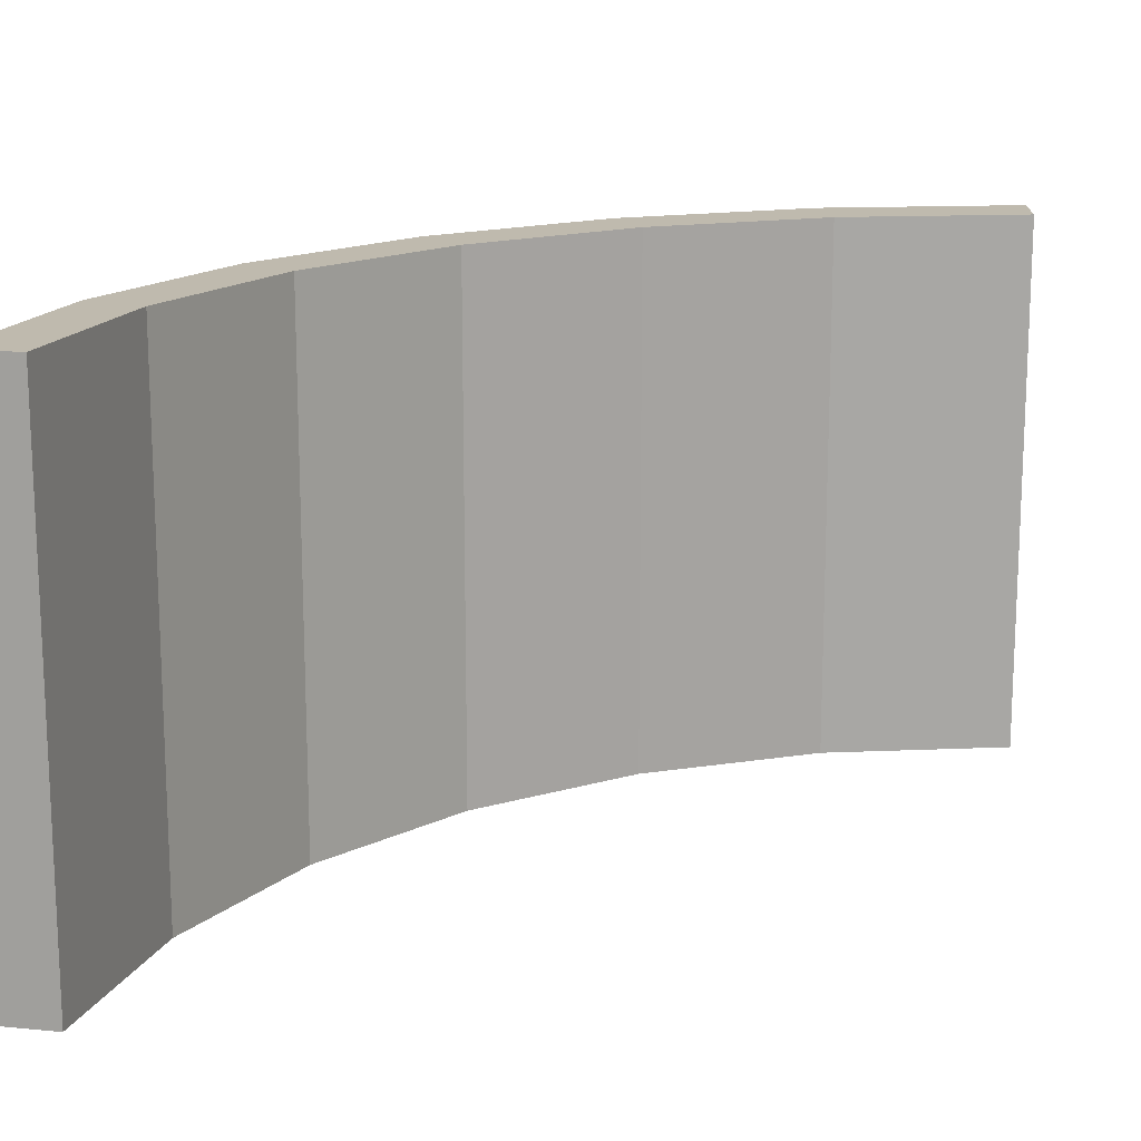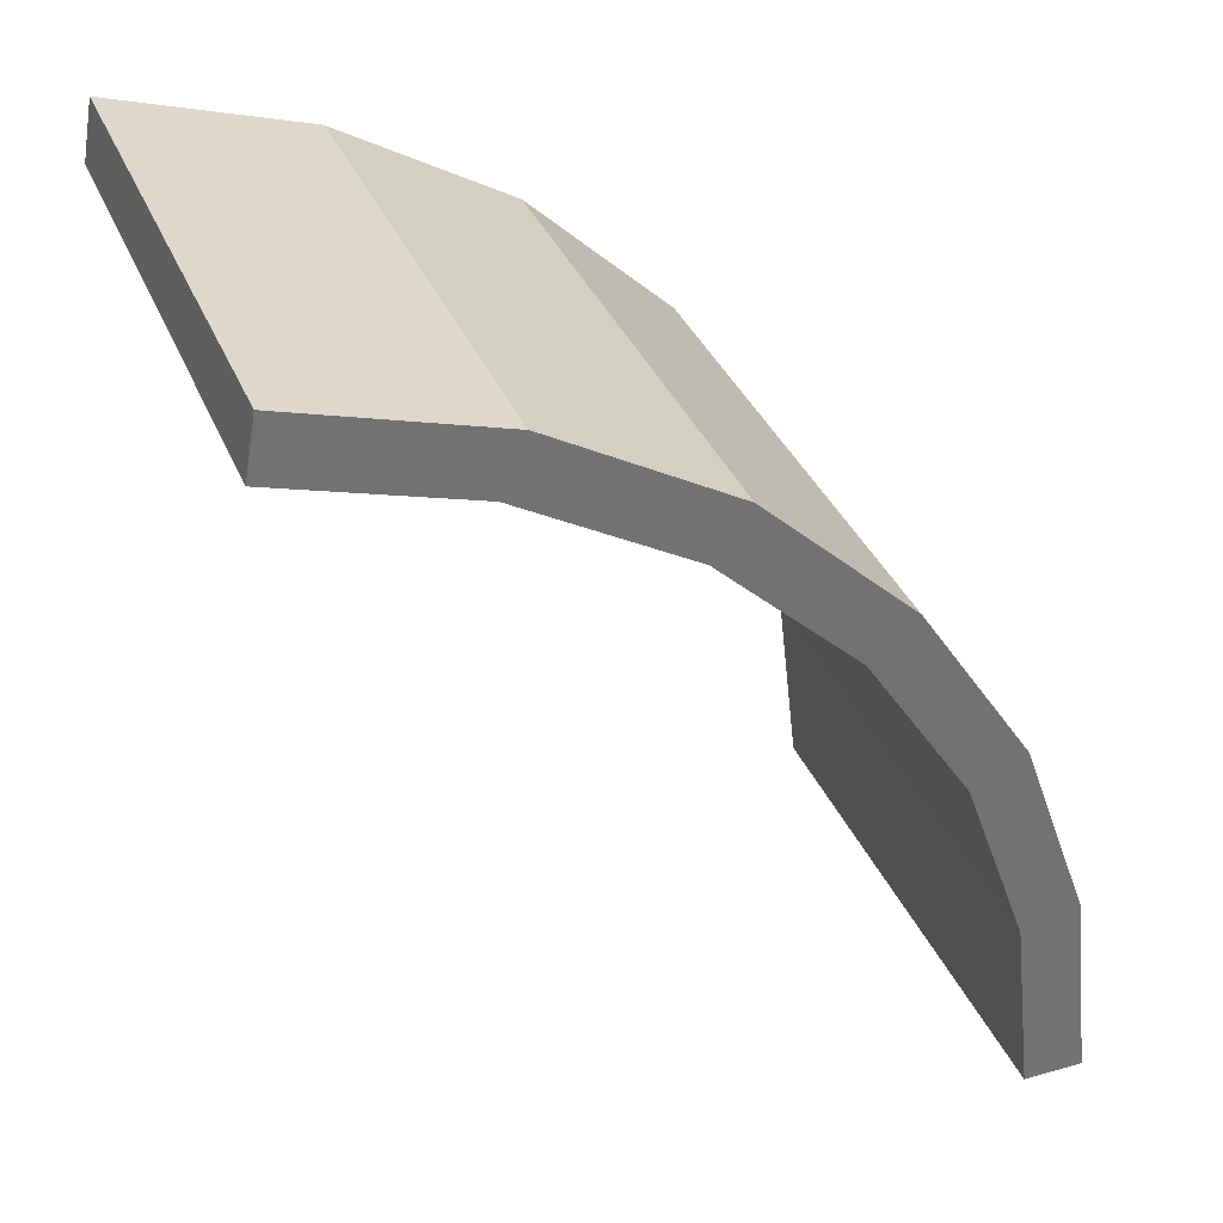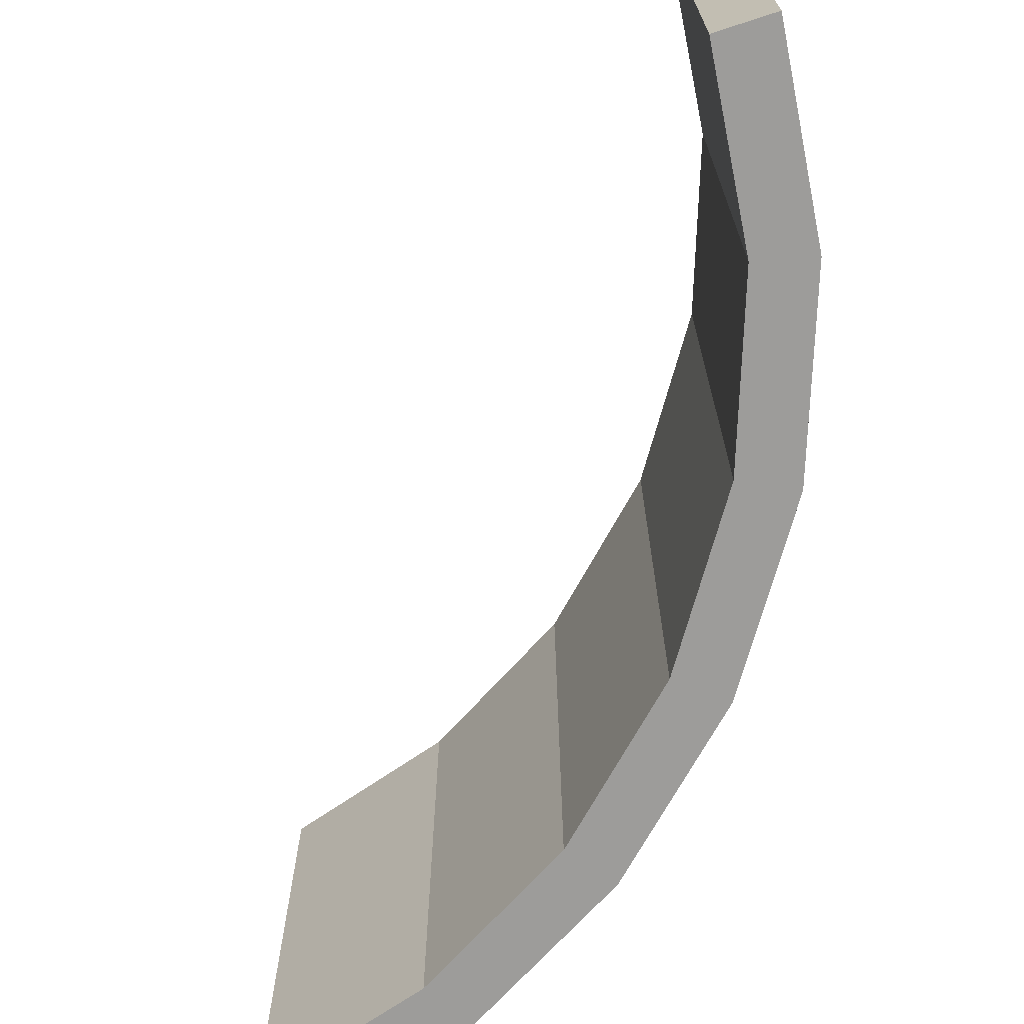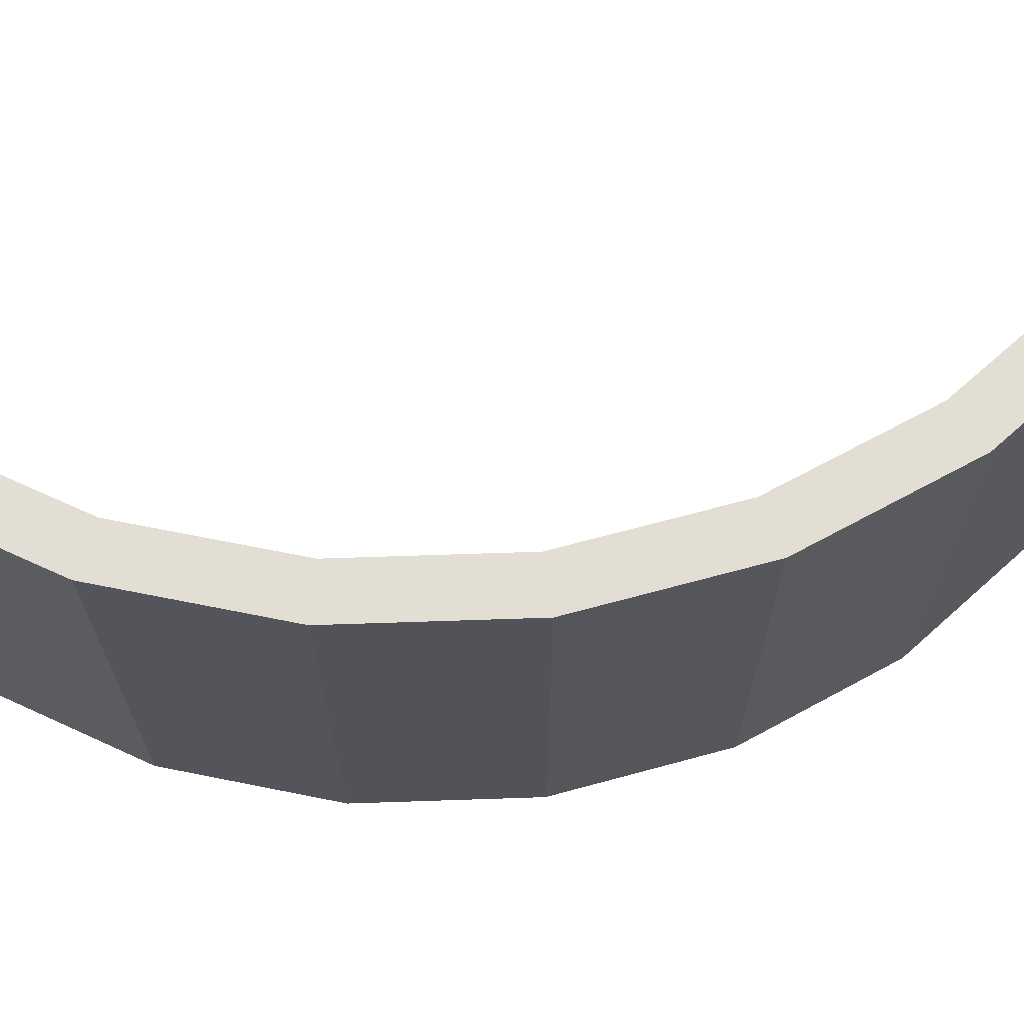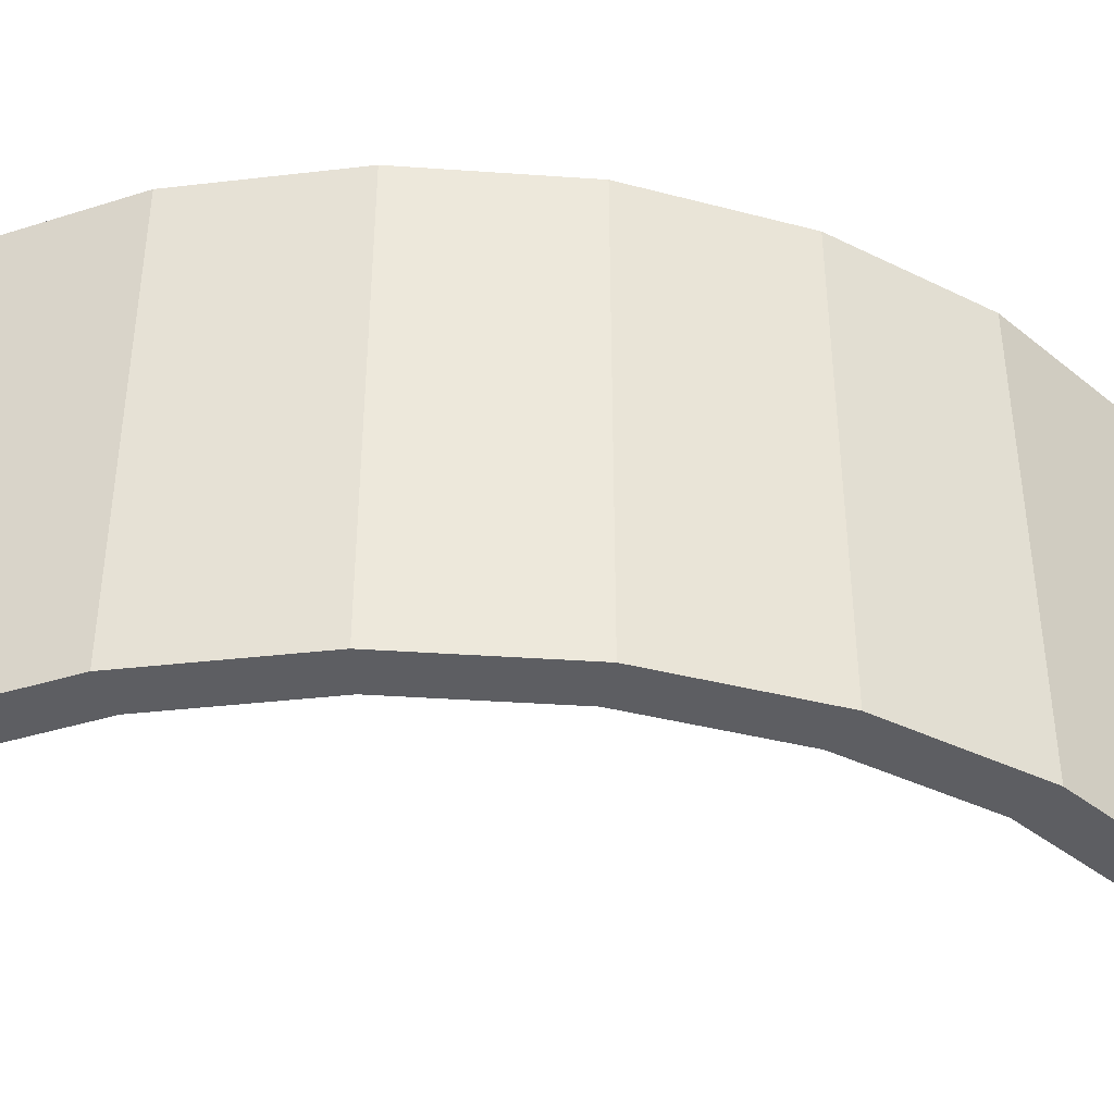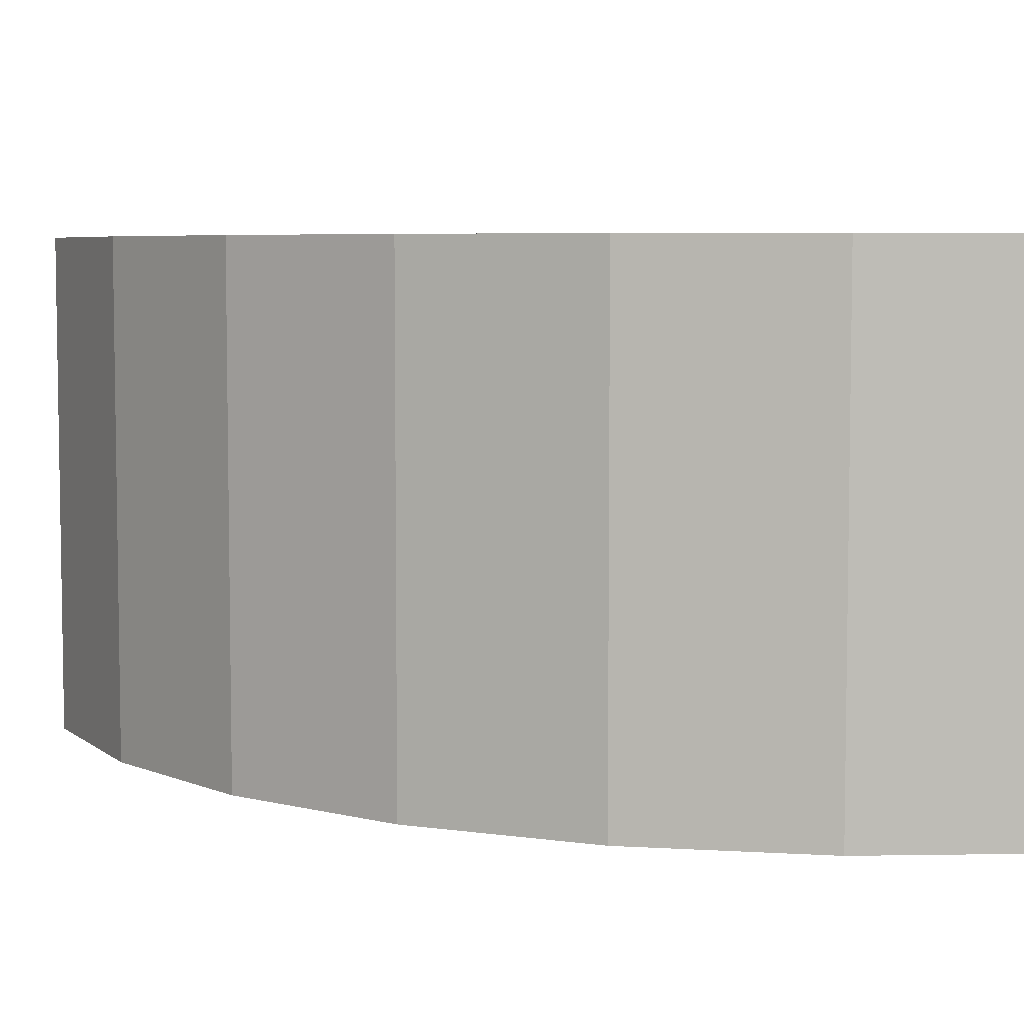
<metadata>
{"format":"obj","ext":"obj","renderer":"f3d","projection":"perspective","resolution":1024,"background":"white","views":[{"elev":15.8,"azim":11.5,"up":"+Z"},{"elev":35.4,"azim":159.3,"up":"+Y"},{"elev":-70.1,"azim":118.0,"up":"+Z"},{"elev":67.2,"azim":-138.6,"up":"+Z"},{"elev":-38.3,"azim":-141.7,"up":"+Z"},{"elev":5.8,"azim":-99.5,"up":"+Z"}]}
</metadata>
<code>
g COL_Mid_LeftRamp
v -0 0 0
v 0.593 5.074 0
v 0.593 5.074 13.25
v -6.732e-05 6.489e-06 13.25
v 2.053 4.728 0
v 1.5 0 0
v 1.5 7.901e-06 13.25
v 2.053 4.728 13.25
v -6.732e-05 6.489e-06 13.25
v 1.5 7.901e-06 13.25
v 1.5 0 0
v -0 0 0
v 0.593 5.074 0
v 2.34 9.874 0
v 2.34 9.874 13.25
v 0.593 5.074 13.25
v 3.681 9.2 0
v 2.053 4.728 0
v 2.053 4.728 13.25
v 3.68 9.2 13.25
v 2.34 9.874 0
v 5.147 14.14 0
v 5.147 14.14 13.25
v 2.34 9.874 13.25
v 6.296 13.18 0
v 3.681 9.2 0
v 3.68 9.2 13.25
v 6.296 13.18 13.25
v 5.147 14.14 0
v 8.863 17.65 0
v 8.862 17.65 13.25
v 5.147 14.14 13.25
v 9.758 16.44 0
v 6.296 13.18 0
v 6.296 13.18 13.25
v 9.758 16.44 13.25
v 8.863 17.65 0
v 13.29 20.2 0
v 13.29 20.2 13.25
v 8.862 17.65 13.25
v 13.88 18.82 0
v 9.758 16.44 0
v 9.758 16.44 13.25
v 13.88 18.82 13.25
v 13.29 20.2 0
v 18.18 21.67 0
v 18.18 21.67 13.25
v 13.29 20.2 13.25
v 18.44 20.19 0
v 13.88 18.82 0
v 13.88 18.82 13.25
v 18.44 20.19 13.25
v 18.44 20.19 13.25
v 18.18 21.67 13.25
v 18.18 21.67 0
v 18.44 20.19 0
v -6.732e-05 6.489e-06 13.25
v 2.053 4.728 13.25
v 1.5 7.901e-06 13.25
v 0.593 5.074 13.25
v 3.68 9.2 13.25
v 2.34 9.874 13.25
v 6.296 13.18 13.25
v 5.147 14.14 13.25
v 9.758 16.44 13.25
v 8.862 17.65 13.25
v 13.88 18.82 13.25
v 13.29 20.2 13.25
v 18.44 20.19 13.25
v 18.18 21.67 13.25
v 0.593 5.074 0
v -0 0 0
v 1.5 0 0
v 2.053 4.728 0
v 2.34 9.874 0
v 3.681 9.2 0
v 5.147 14.14 0
v 6.296 13.18 0
v 8.863 17.65 0
v 9.758 16.44 0
v 13.29 20.2 0
v 13.88 18.82 0
v 18.18 21.67 0
v 18.44 20.19 0
g COL_Mid_LeftRamp_0
f 3 2 1
f 4 3 1
f 7 6 5
f 8 7 5
f 11 10 9
f 12 11 9
f 15 14 13
f 16 15 13
f 19 18 17
f 20 19 17
f 23 22 21
f 24 23 21
f 27 26 25
f 28 27 25
f 31 30 29
f 32 31 29
f 35 34 33
f 36 35 33
f 39 38 37
f 40 39 37
f 43 42 41
f 44 43 41
f 47 46 45
f 48 47 45
f 51 50 49
f 52 51 49
f 55 54 53
f 56 55 53
f 59 58 57
f 58 60 57
f 58 61 60
f 61 62 60
f 61 63 62
f 63 64 62
f 63 65 64
f 65 66 64
f 65 67 66
f 67 68 66
f 67 69 68
f 69 70 68
f 73 72 71
f 74 73 71
f 74 71 75
f 76 74 75
f 76 75 77
f 78 76 77
f 78 77 79
f 80 78 79
f 80 79 81
f 82 80 81
f 82 81 83
f 84 82 83

</code>
